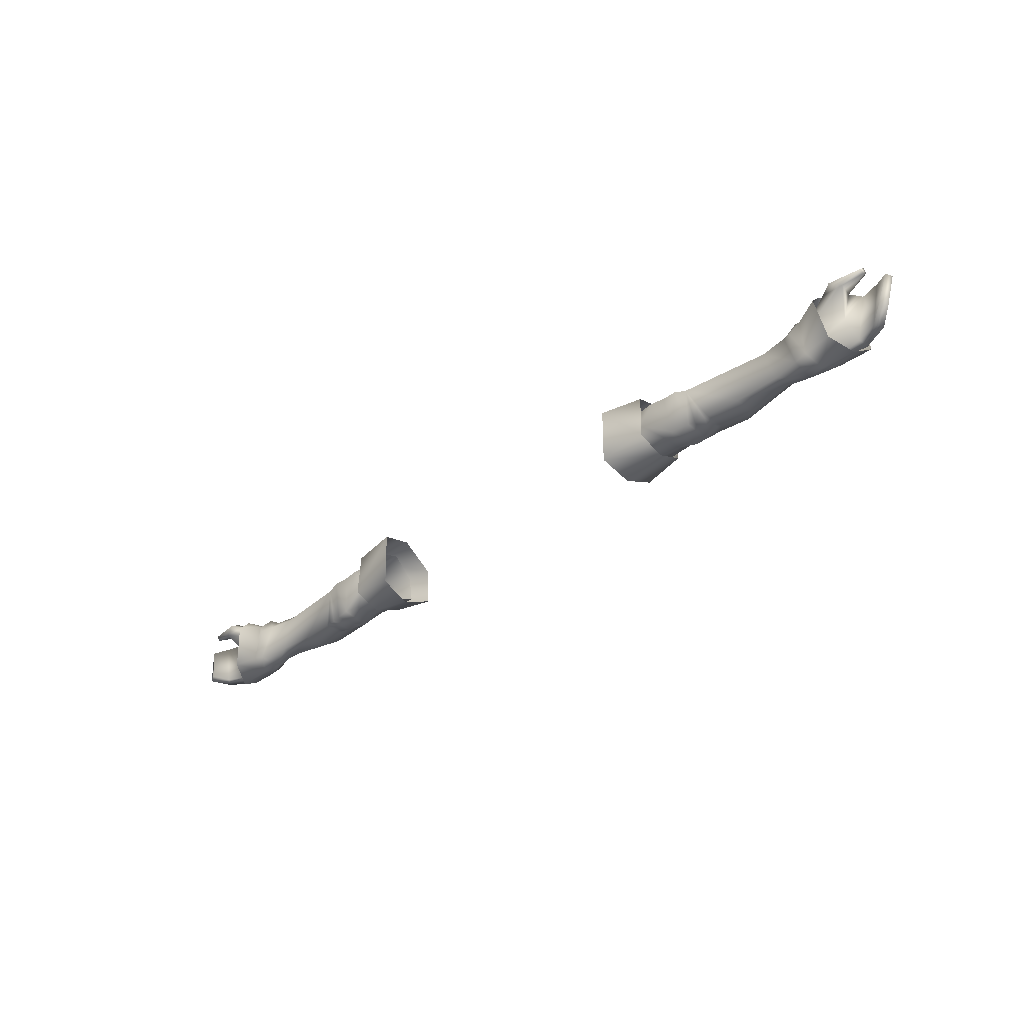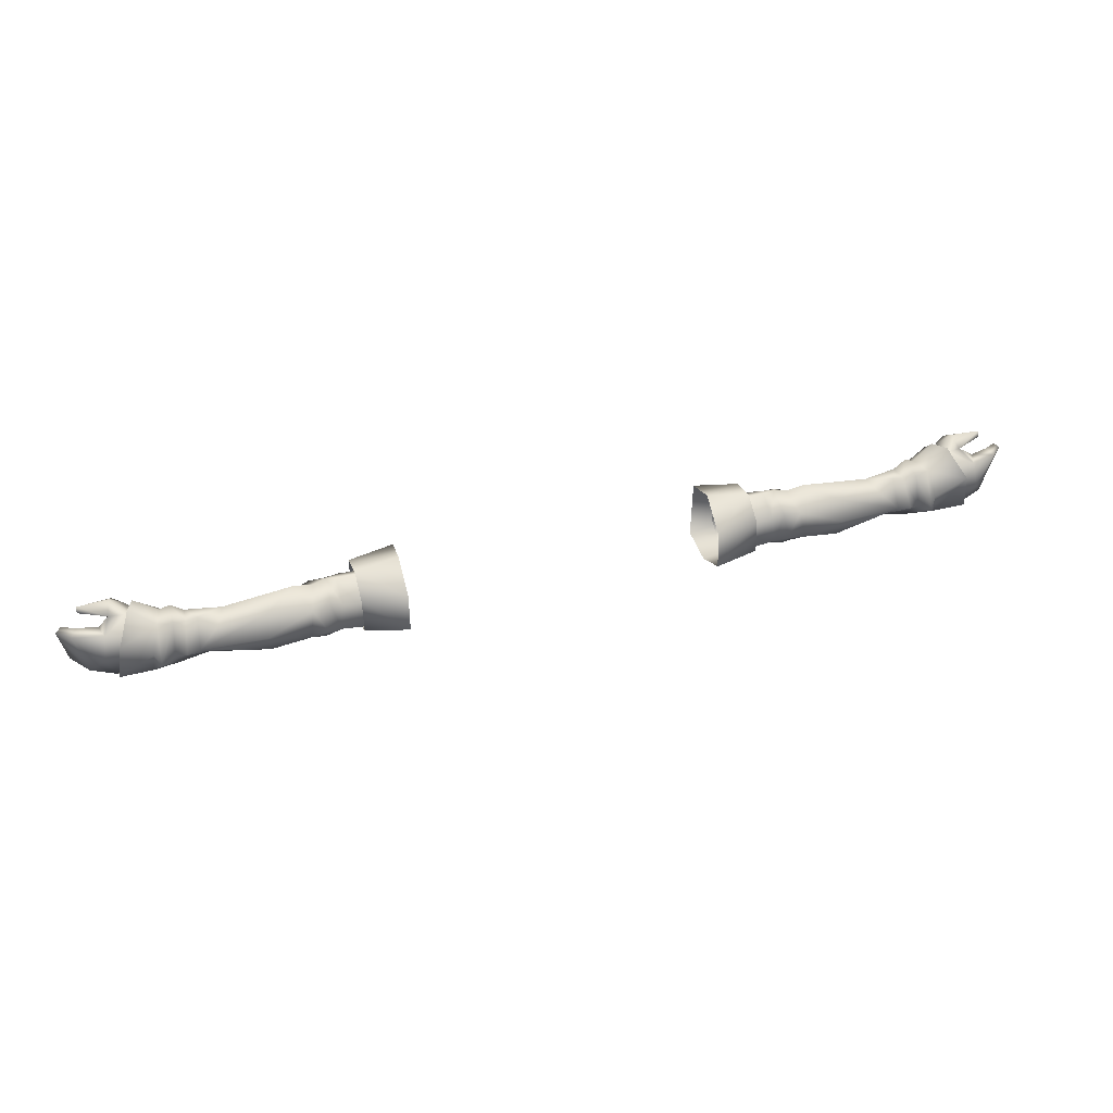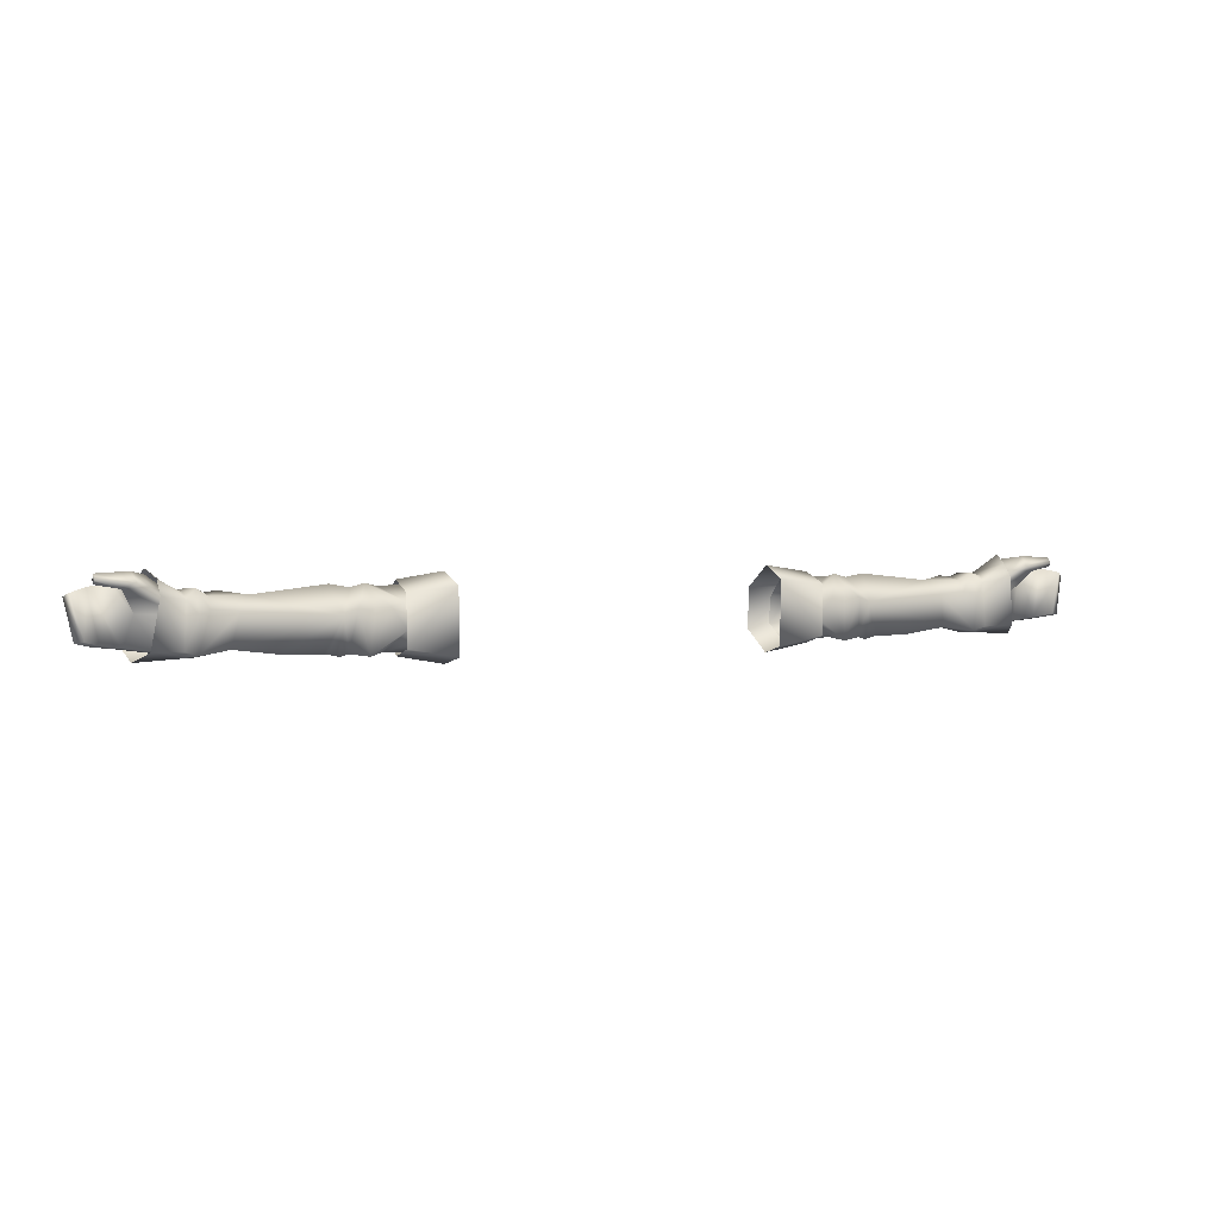
<metadata>
{"format":"obj","ext":"obj","renderer":"f3d","projection":"perspective","resolution":1024,"background":"white","views":[{"elev":-38.4,"azim":41.8,"up":"+Z"},{"elev":40.7,"azim":162.9,"up":"+Z"},{"elev":3.5,"azim":-23.3,"up":"+Z"}]}
</metadata>
<code>
g mesh00
v 71.06 39.9 -1.605
v 79.32 40.79 -0.5413
v 77.86 38.85 -5.732
v 69.35 33.53 -0.5224
v 78.42 32.28 3.521
v 74.36 32.47 3.81
v 77.86 38.85 -5.732
v 70.99 37.45 -6.662
v 71.06 39.9 -1.605
v 74.25 37.2 5.408
v 69.3 36.99 1.763
v 74.36 32.47 3.81
v 69.35 33.53 -0.5224
v 77.86 38.85 -5.732
v 77.55 36.82 -5.443
v 70.99 37.45 -6.662
v 73.05 34.79 -5.718
v 69.77 33.7 -4.51
v 79.32 40.79 -0.5413
v 78.64 39.66 3.775
v 69.3 36.99 1.763
v 74.25 37.2 5.408
v 78.42 32.28 3.521
v 69.35 33.53 -0.5224
v 76.06 35.79 -0.3587
v 69.77 33.7 -4.51
v 73.05 34.79 -5.718
f 1 2 3
f 4 5 6
f 7 8 9
f 10 11 12
f 12 11 13
f 14 15 16
f 16 15 17
f 16 17 18
f 19 9 20
f 20 9 21
f 20 21 22
f 23 24 25
f 25 24 26
f 25 26 27
v 78.42 32.28 3.521
v 76.42 31.31 4.516
v 74.36 32.47 3.81
v 85.44 34.47 3.053
v 83.61 33.57 -4.106
v 84.98 34.32 -4.338
v 77.52 35.86 4.58
v 82.25 33.42 5.833
v 82.32 33.94 4.906
v 81.11 35.91 -4.871
v 77.86 38.85 -5.732
v 82.15 37.31 -5.135
v 82.25 33.42 5.833
v 82.2 32.33 4.866
v 82.32 33.94 4.906
v 82.27 32.97 4.187
v 77.52 35.86 4.58
v 86.36 35.16 2.479
v 85.44 34.47 3.053
v 86.36 35.16 2.479
v 82.82 36.23 3.761
v 83.61 33.57 -4.106
v 84.98 34.32 -4.338
v 78.64 39.66 3.775
v 83.85 37.67 3.039
v 79.32 40.79 -0.5413
v 82.15 37.31 -5.135
v 77.86 38.85 -5.732
v 73.05 34.79 -5.718
v 77.55 36.82 -5.443
v 76.06 35.79 -0.3587
v 82.2 32.33 4.866
v 76.42 31.31 4.516
v 76.86 33.37 6.081
v 74.36 32.47 3.81
v 82.2 32.33 4.866
v 82.82 36.23 3.761
v 79.29 37.54 4.152
v 74.25 37.2 5.408
v 77.52 35.86 4.58
v 74.25 37.2 5.408
v 79.29 37.54 4.152
v 84.98 34.32 -4.338
f 28 29 30
f 31 32 33
f 34 35 36
f 37 38 39
f 40 41 42
f 42 41 43
f 42 43 44
f 45 31 33
f 46 47 48
f 37 39 49
f 49 39 50
f 51 52 53
f 53 52 54
f 53 54 55
f 56 57 58
f 59 35 60
f 60 35 61
f 60 61 62
f 29 28 63
f 32 31 37
f 37 31 64
f 37 64 65
f 51 66 67
f 35 34 61
f 61 34 68
f 61 68 62
f 67 69 51
f 51 69 48
f 51 48 52
f 52 48 47
f 52 47 54
f 54 47 70
f 38 37 57
f 57 37 65
f 57 65 58
f 58 65 44
f 58 44 28
f 28 44 43
f 28 43 63
v -69.3 36.99 1.763
v -74.36 32.47 3.81
v -69.35 33.53 -0.5224
v -71.06 39.9 -1.605
v -70.99 37.45 -6.662
v -77.86 38.85 -5.732
v -74.25 37.2 5.408
v -69.77 33.7 -4.51
v -73.05 34.79 -5.718
v -70.99 37.45 -6.662
v -77.55 36.82 -5.443
v -77.86 38.85 -5.732
v -74.25 37.2 5.408
v -69.3 36.99 1.763
v -78.64 39.66 3.775
v -71.06 39.9 -1.605
v -79.32 40.79 -0.5413
v -77.86 38.85 -5.732
v -73.05 34.79 -5.718
v -69.77 33.7 -4.51
v -76.06 35.79 -0.3587
v -69.35 33.53 -0.5224
v -78.42 32.28 3.521
v -74.36 32.47 3.81
f 71 72 73
f 74 75 76
f 72 71 77
f 78 79 80
f 80 79 81
f 80 81 82
f 83 84 85
f 85 84 86
f 85 86 87
f 87 86 88
f 89 90 91
f 91 90 92
f 91 92 93
f 93 92 94
v -83.85 37.67 3.039
v -86.36 35.16 2.479
v -85.44 34.47 3.053
v -76.42 31.31 4.516
v -82.25 33.42 5.833
v -82.2 32.33 4.866
v -78.64 39.66 3.775
v -79.32 40.79 -0.5413
v -82.2 32.33 4.866
v -82.25 33.42 5.833
v -82.27 32.97 4.187
v -82.32 33.94 4.906
v -77.52 35.86 4.58
v -82.15 37.31 -5.135
v -84.98 34.32 -4.338
v -82.32 33.94 4.906
v -77.52 35.86 4.58
v -76.86 33.37 6.081
v -74.25 37.2 5.408
v -83.61 33.57 -4.106
v -84.98 34.32 -4.338
v -81.11 35.91 -4.871
v -82.15 37.31 -5.135
v -77.55 36.82 -5.443
v -77.86 38.85 -5.732
v -77.86 38.85 -5.732
v -76.06 35.79 -0.3587
v -73.05 34.79 -5.718
v -82.2 32.33 4.866
v -78.42 32.28 3.521
v -76.42 31.31 4.516
v -74.36 32.47 3.81
v -82.82 36.23 3.761
v -85.44 34.47 3.053
v -83.61 33.57 -4.106
v -86.36 35.16 2.479
v -84.98 34.32 -4.338
v -74.36 32.47 3.81
v -79.29 37.54 4.152
v -82.82 36.23 3.761
v -79.29 37.54 4.152
v -77.52 35.86 4.58
v -74.25 37.2 5.408
f 95 96 97
f 98 99 100
f 101 102 95
f 103 104 105
f 105 104 106
f 105 106 107
f 108 109 96
f 110 99 111
f 111 99 112
f 111 112 113
f 114 115 116
f 116 115 117
f 116 117 118
f 118 117 119
f 96 95 108
f 108 95 102
f 108 102 120
f 121 118 122
f 123 124 125
f 125 124 126
f 127 128 129
f 129 128 130
f 129 130 131
f 99 98 112
f 112 98 132
f 112 132 113
f 123 105 124
f 124 105 107
f 124 107 121
f 121 107 133
f 121 133 118
f 118 133 127
f 118 127 116
f 116 127 129
f 97 134 95
f 95 134 135
f 95 135 101
f 101 135 136
f 101 136 137
v 28.15 36.1 -9.38
v 35.95 35.87 -7.878
v 27.64 30.08 -7.9
v 35.95 30.46 -6.378
v 27.84 29.98 3.084
v 35.95 30.9 2.286
v 28.15 35.9 5.204
v 35.95 36.29 3.986
v 28.11 42.1 1.344
v 35.95 40.65 1.056
v 28.22 42.7 -5.796
v 35.95 41.44 -5.037
f 138 139 140
f 140 139 141
f 140 141 142
f 142 141 143
f 142 143 144
f 144 143 145
f 144 145 146
f 146 145 147
f 146 147 148
f 148 147 149
f 148 149 138
f 138 149 139
v -27.84 29.98 3.084
v -35.95 30.46 -6.378
v -27.64 30.08 -7.9
v -35.95 35.87 -7.878
v -28.15 36.1 -9.38
v -35.95 41.44 -5.037
v -28.22 42.7 -5.796
v -35.95 40.65 1.056
v -28.11 42.1 1.344
v -35.95 36.29 3.986
v -28.15 35.9 5.204
v -35.95 30.9 2.286
f 150 151 152
f 152 151 153
f 152 153 154
f 154 153 155
f 154 155 156
f 156 155 157
f 156 157 158
f 158 157 159
f 158 159 160
f 160 159 161
f 160 161 150
f 150 161 151
v 70.02 38.45 3.075
v 69.16 34.5 2.717
v 73.16 33.37 4.867
v 68.84 33.19 1.718
v 73.08 31.12 2.468
v 67.16 32.22 -0.6661
v 68.84 33.19 1.718
v 67.26 34.59 3.336
v 68.84 33.19 1.718
v 69.16 34.5 2.717
v 67.26 34.59 3.336
v 70.02 38.45 3.075
v 67.45 39.3 3.066
v 70.48 41.39 -3.64
v 68 40.73 -2.934
v 67.05 37.44 -7.203
v 70.02 38.45 3.075
v 71.42 40.37 -1.896
v 70.48 41.39 -3.64
v 71.76 39.91 -5.577
v 70.02 36.65 -7.253
v 67.11 33.16 -6.577
v 69.27 32.99 -5.977
v 67.16 32.22 -0.6661
v 68.84 33.19 1.718
v 73.16 33.37 4.867
v 74.24 37.03 6.304
v 70.02 38.45 3.075
v 76.59 41.64 2.211
v 71.42 40.37 -1.896
v 77.64 40.53 -5.04
v 71.76 39.91 -5.577
v 76.37 36.65 -7.608
v 70.02 36.65 -7.253
v 74.33 32.35 -5.808
v 69.27 32.99 -5.977
v 73.08 31.12 2.468
v 68.84 33.19 1.718
f 162 163 164
f 164 163 165
f 164 165 166
f 167 168 169
f 170 171 172
f 172 171 173
f 172 173 174
f 174 173 175
f 174 175 176
f 176 175 177
f 178 179 180
f 180 179 181
f 180 181 177
f 177 181 182
f 177 182 183
f 183 182 184
f 183 184 185
f 185 184 186
f 187 188 189
f 189 188 190
f 189 190 191
f 191 190 192
f 191 192 193
f 193 192 194
f 193 194 195
f 195 194 196
f 195 196 197
f 197 196 198
f 197 198 199
v 40.99 35.87 3.557
v 43.38 31.22 -0.3501
v 45.45 31.51 -1.084
v 46.58 36.15 3.518
v 44.33 40.71 1.154
v 43.29 36.06 2.936
v 36.32 40.84 -4.539
v 35.16 39.73 -0.3143
v 39.11 40.15 0.6893
v 39.12 35.7 3.07
v 40.99 35.87 3.557
v 35.43 32.14 0.6673
v 35.48 31.52 -3.596
v 38.09 31.21 0.01288
v 41.15 32.47 -7.525
v 40.6 31.48 -0.1151
v 43.38 31.22 -0.3501
v 40.99 35.87 3.557
v 40.6 31.48 -0.1151
v 54.3 34.16 -6.93
v 48.13 33.76 -7.071
v 54.39 37.68 -6.875
v 48.19 37.58 -6.763
v 52.01 40.68 -5.576
v 45.15 42.03 -3.522
v 44.33 40.71 1.154
v 51.93 40.1 1.946
v 51.93 40.1 1.946
v 52.34 41.69 -2.102
v 45.15 42.03 -3.522
v 42.14 41.54 -3.494
v 42.19 38.49 -7.146
v 45.45 31.51 -1.084
v 45.66 33.37 -7.486
v 47.41 33.66 -7.078
v 45.74 37.76 -7.165
v 47.48 37.56 -6.776
v 35.16 39.73 -0.3143
v 31.32 36.29 3.403
v 35.43 32.14 0.6673
v 38.09 31.21 0.01288
v 40.6 31.48 -0.1151
v 45.15 42.03 -3.522
v 43.8 39.08 -6.271
v 44.28 33.3 -7.092
v 41.15 32.47 -7.525
v 43.38 31.22 -0.3501
v 40.6 31.48 -0.1151
v 41.15 40.85 1.34
v 39.11 40.15 0.6893
v 39.75 41.02 -3.964
v 36.32 40.84 -4.539
v 38.87 37.71 -6.558
v 31.32 35.87 -7.518
v 38.79 33.54 -6.936
v 31.32 31.41 -4.737
v 54.3 34.16 -6.93
v 45.45 31.51 -1.084
v 48.13 33.76 -7.071
v 48.19 37.58 -6.763
v 45.15 42.03 -3.522
v 43.8 39.08 -6.271
v 45.66 33.37 -7.486
v 45.45 31.51 -1.084
v 35.43 32.14 0.6673
v 31.32 31.41 -4.737
v 35.48 31.52 -3.596
v 38.79 33.54 -6.936
v 38.87 37.71 -6.558
v 42.19 38.49 -7.146
v 39.75 41.02 -3.964
v 42.14 41.54 -3.494
v 41.15 40.85 1.34
v 44.33 40.71 1.154
v 43.29 36.06 2.936
v 45.45 31.51 -1.084
v 46.58 36.15 3.518
v 58.88 36.25 2.133
v 51.93 40.1 1.946
f 200 201 202
f 203 204 205
f 206 207 208
f 208 207 209
f 208 209 210
f 211 212 213
f 213 212 214
f 213 214 215
f 216 217 218
f 219 220 221
f 221 220 222
f 221 222 223
f 223 222 224
f 225 203 226
f 227 228 204
f 204 228 229
f 204 229 230
f 230 229 231
f 232 233 234
f 234 233 235
f 234 235 236
f 237 238 209
f 209 238 239
f 209 239 210
f 210 239 240
f 210 240 241
f 242 243 231
f 231 243 244
f 231 244 245
f 245 244 246
f 245 246 247
f 217 248 249
f 249 248 250
f 249 250 251
f 251 250 252
f 251 252 253
f 253 252 254
f 253 254 255
f 256 257 258
f 258 257 234
f 258 234 259
f 259 234 236
f 259 236 260
f 260 236 235
f 260 235 261
f 261 235 262
f 261 262 244
f 244 262 263
f 244 263 246
f 264 265 266
f 266 265 267
f 266 267 214
f 214 267 268
f 214 268 269
f 269 268 270
f 269 270 271
f 271 270 272
f 271 272 273
f 273 272 210
f 273 210 274
f 274 210 275
f 274 275 276
f 276 275 277
f 276 277 278
v 65.27 38.39 2.495
v 67.26 34.59 3.336
v 67.45 39.3 3.066
v 63.77 41 -2.231
v 60.32 39.84 1.167
v 63.29 38.35 2.792
v 68 40.73 -2.934
v 66.1 41.49 -2.361
v 62.32 37.61 -6.044
v 52.01 40.68 -5.576
v 65.24 33.55 0.225
v 67.11 33.16 -6.577
v 67.16 32.22 -0.6661
v 67.05 37.44 -7.203
v 62 34.74 -5.968
v 60.59 33.91 -0.156
v 45.45 31.51 -1.084
v 54.3 34.16 -6.93
v 54.39 37.68 -6.875
v 67.16 32.22 -0.6661
v 65.24 33.55 0.225
v 65.12 34.99 2.068
v 60.59 33.91 -0.156
v 58.88 36.25 2.133
v 45.45 31.51 -1.084
v 51.93 40.1 1.946
v 52.34 41.69 -2.102
v 45.15 42.03 -3.522
f 279 280 281
f 282 283 284
f 281 285 279
f 284 286 282
f 282 286 287
f 282 287 288
f 289 290 291
f 284 279 286
f 286 279 285
f 286 285 287
f 287 285 292
f 287 292 293
f 293 292 290
f 293 290 294
f 294 290 289
f 294 295 293
f 293 295 296
f 293 296 287
f 287 296 297
f 287 297 288
f 298 280 299
f 299 280 300
f 299 300 301
f 301 300 302
f 301 302 303
f 280 279 300
f 300 279 284
f 300 284 302
f 302 284 283
f 302 283 304
f 304 283 282
f 304 282 305
f 305 282 288
f 305 288 306
v -38.09 31.21 0.01288
v -35.48 31.52 -3.596
v -35.43 32.14 0.6673
v -35.48 31.52 -3.596
v -31.32 31.41 -4.737
v -48.19 37.58 -6.763
v -52.01 40.68 -5.576
v -45.15 42.03 -3.522
v -43.8 39.08 -6.271
v -45.74 37.76 -7.165
v -45.15 42.03 -3.522
v -47.48 37.56 -6.776
v -48.19 37.58 -6.763
v -41.15 32.47 -7.525
v -35.16 39.73 -0.3143
v -39.12 35.7 3.07
v -31.32 36.29 3.403
v -35.43 32.14 0.6673
v -47.41 33.66 -7.078
v -45.45 31.51 -1.084
v -48.13 33.76 -7.071
v -54.3 34.16 -6.93
v -54.39 37.68 -6.875
v -45.45 31.51 -1.084
v -43.38 31.22 -0.3501
v -40.99 35.87 3.557
v -40.6 31.48 -0.1151
v -38.09 31.21 0.01288
v -51.93 40.1 1.946
v -46.58 36.15 3.518
v -44.33 40.71 1.154
v -43.29 36.06 2.936
v -35.43 32.14 0.6673
v -40.99 35.87 3.557
v -39.12 35.7 3.07
v -39.11 40.15 0.6893
v -35.16 39.73 -0.3143
v -36.32 40.84 -4.539
v -40.6 31.48 -0.1151
v -43.38 31.22 -0.3501
v -44.28 33.3 -7.092
v -45.45 31.51 -1.084
v -45.66 33.37 -7.486
v -47.41 33.66 -7.078
v -42.19 38.49 -7.146
v -43.8 39.08 -6.271
v -42.14 41.54 -3.494
v -45.15 42.03 -3.522
v -44.33 40.71 1.154
v -52.34 41.69 -2.102
v -51.93 40.1 1.946
v -31.32 35.87 -7.518
v -38.87 37.71 -6.558
v -36.32 40.84 -4.539
v -39.75 41.02 -3.964
v -39.11 40.15 0.6893
v -41.15 40.85 1.34
v -40.99 35.87 3.557
v -31.32 31.41 -4.737
v -35.48 31.52 -3.596
v -38.79 33.54 -6.936
v -41.15 32.47 -7.525
v -42.19 38.49 -7.146
v -44.28 33.3 -7.092
v -43.8 39.08 -6.271
v -45.66 33.37 -7.486
v -45.74 37.76 -7.165
v -47.41 33.66 -7.078
v -47.48 37.56 -6.776
v -48.13 33.76 -7.071
v -48.19 37.58 -6.763
v -54.39 37.68 -6.875
v -52.01 40.68 -5.576
v -51.93 40.1 1.946
v -58.88 36.25 2.133
v -46.58 36.15 3.518
v -45.45 31.51 -1.084
v -41.15 40.85 1.34
v -42.14 41.54 -3.494
v -39.75 41.02 -3.964
v -42.19 38.49 -7.146
v -38.87 37.71 -6.558
v -38.79 33.54 -6.936
v -31.32 35.87 -7.518
v -31.32 31.41 -4.737
f 307 308 309
f 310 311 309
f 312 313 314
f 315 316 317
f 317 316 318
f 317 318 319
f 308 307 320
f 321 322 323
f 323 322 324
f 325 326 327
f 327 326 328
f 327 328 329
f 330 331 332
f 332 331 333
f 332 333 334
f 335 336 337
f 337 336 338
f 334 339 340
f 340 339 341
f 340 341 342
f 342 341 343
f 342 343 344
f 307 345 320
f 320 345 346
f 320 346 347
f 347 346 348
f 347 348 349
f 349 348 350
f 351 352 353
f 353 352 354
f 353 354 355
f 355 354 356
f 355 356 357
f 358 359 360
f 360 359 361
f 360 361 362
f 362 361 363
f 362 363 364
f 365 366 367
f 367 366 368
f 367 368 369
f 369 368 370
f 369 370 371
f 371 370 372
f 371 372 373
f 373 372 374
f 373 374 375
f 375 374 376
f 375 376 377
f 377 376 378
f 377 378 379
f 380 381 382
f 382 381 383
f 382 383 338
f 338 383 332
f 338 332 337
f 337 332 384
f 337 384 385
f 385 384 386
f 385 386 387
f 387 386 388
f 387 388 389
f 389 388 390
f 389 390 391
v -70.02 38.45 3.075
v -74.24 37.03 6.304
v -73.16 33.37 4.867
v -70.48 41.39 -3.64
v -68 40.73 -2.934
v -67.05 37.44 -7.203
v -69.27 32.99 -5.977
v -67.16 32.22 -0.6661
v -68.84 33.19 1.718
v -73.08 31.12 2.468
v -68.84 33.19 1.718
v -69.16 34.5 2.717
v -76.59 41.64 2.211
v -71.42 40.37 -1.896
v -71.76 39.91 -5.577
v -67.26 34.59 3.336
v -68.84 33.19 1.718
v -67.16 32.22 -0.6661
v -68 40.73 -2.934
v -70.48 41.39 -3.64
v -67.45 39.3 3.066
v -70.02 38.45 3.075
v -67.26 34.59 3.336
v -69.16 34.5 2.717
v -68.84 33.19 1.718
v -68.84 33.19 1.718
v -73.08 31.12 2.468
v -69.27 32.99 -5.977
v -74.33 32.35 -5.808
v -70.02 36.65 -7.253
v -76.37 36.65 -7.608
v -77.64 40.53 -5.04
v -67.16 32.22 -0.6661
v -69.27 32.99 -5.977
v -67.11 33.16 -6.577
v -70.02 36.65 -7.253
v -67.05 37.44 -7.203
v -71.76 39.91 -5.577
v -70.48 41.39 -3.64
v -71.42 40.37 -1.896
v -70.02 38.45 3.075
f 392 393 394
f 395 396 397
f 398 399 400
f 401 402 394
f 394 402 403
f 394 403 392
f 393 392 404
f 404 392 405
f 404 405 406
f 407 408 409
f 410 411 412
f 412 411 413
f 412 413 414
f 414 413 415
f 414 415 416
f 417 418 419
f 419 418 420
f 419 420 421
f 421 420 422
f 421 422 406
f 406 422 423
f 406 423 404
f 424 425 426
f 426 425 427
f 426 427 428
f 428 427 429
f 428 429 430
f 430 429 431
f 430 431 432
v -67.11 33.16 -6.577
v -60.59 33.91 -0.156
v -65.24 33.55 0.225
v -63.29 38.35 2.792
v -60.32 39.84 1.167
v -63.77 41 -2.231
v -65.27 38.39 2.495
v -68 40.73 -2.934
v -67.45 39.3 3.066
v -52.01 40.68 -5.576
v -62.32 37.61 -6.044
v -66.1 41.49 -2.361
v -67.16 32.22 -0.6661
v -62 34.74 -5.968
v -67.05 37.44 -7.203
v -54.39 37.68 -6.875
v -54.3 34.16 -6.93
v -45.45 31.51 -1.084
v -45.45 31.51 -1.084
v -58.88 36.25 2.133
v -60.59 33.91 -0.156
v -65.12 34.99 2.068
v -65.24 33.55 0.225
v -67.26 34.59 3.336
v -67.16 32.22 -0.6661
v -45.15 42.03 -3.522
v -52.34 41.69 -2.102
v -51.93 40.1 1.946
f 433 434 435
f 436 437 438
f 439 440 441
f 442 443 438
f 438 443 444
f 438 444 436
f 445 433 435
f 434 433 446
f 446 433 447
f 446 447 443
f 443 447 440
f 443 440 444
f 444 440 439
f 444 439 436
f 442 448 443
f 443 448 449
f 443 449 446
f 446 449 450
f 446 450 434
f 451 452 453
f 453 452 454
f 453 454 455
f 455 454 456
f 455 456 457
f 458 442 459
f 459 442 438
f 459 438 460
f 460 438 437
f 460 437 452
f 452 437 436
f 452 436 454
f 454 436 439
f 454 439 456
f 456 439 441
v 35.16 39.73 -0.3143
v 31.32 40.24 -0.2073
v 31.32 36.29 3.403
v 31.32 31.85 1.702
v 31.32 31.41 -4.737
v 35.43 32.14 0.6673
v 31.32 41.03 -4.678
v 36.32 40.84 -4.539
v 31.32 35.87 -7.518
v 31.32 31.85 1.702
v 35.43 32.14 0.6673
f 461 462 463
f 464 465 466
f 462 461 467
f 467 461 468
f 467 468 469
f 463 470 471
v -35.43 32.14 0.6673
v -31.32 31.41 -4.737
v -31.32 31.85 1.702
v -31.32 35.87 -7.518
v -36.32 40.84 -4.539
v -31.32 41.03 -4.678
v -35.16 39.73 -0.3143
v -31.32 40.24 -0.2073
v -31.32 36.29 3.403
v -35.43 32.14 0.6673
v -31.32 31.85 1.702
f 472 473 474
f 475 476 477
f 477 476 478
f 477 478 479
f 479 478 480
f 481 482 480

</code>
